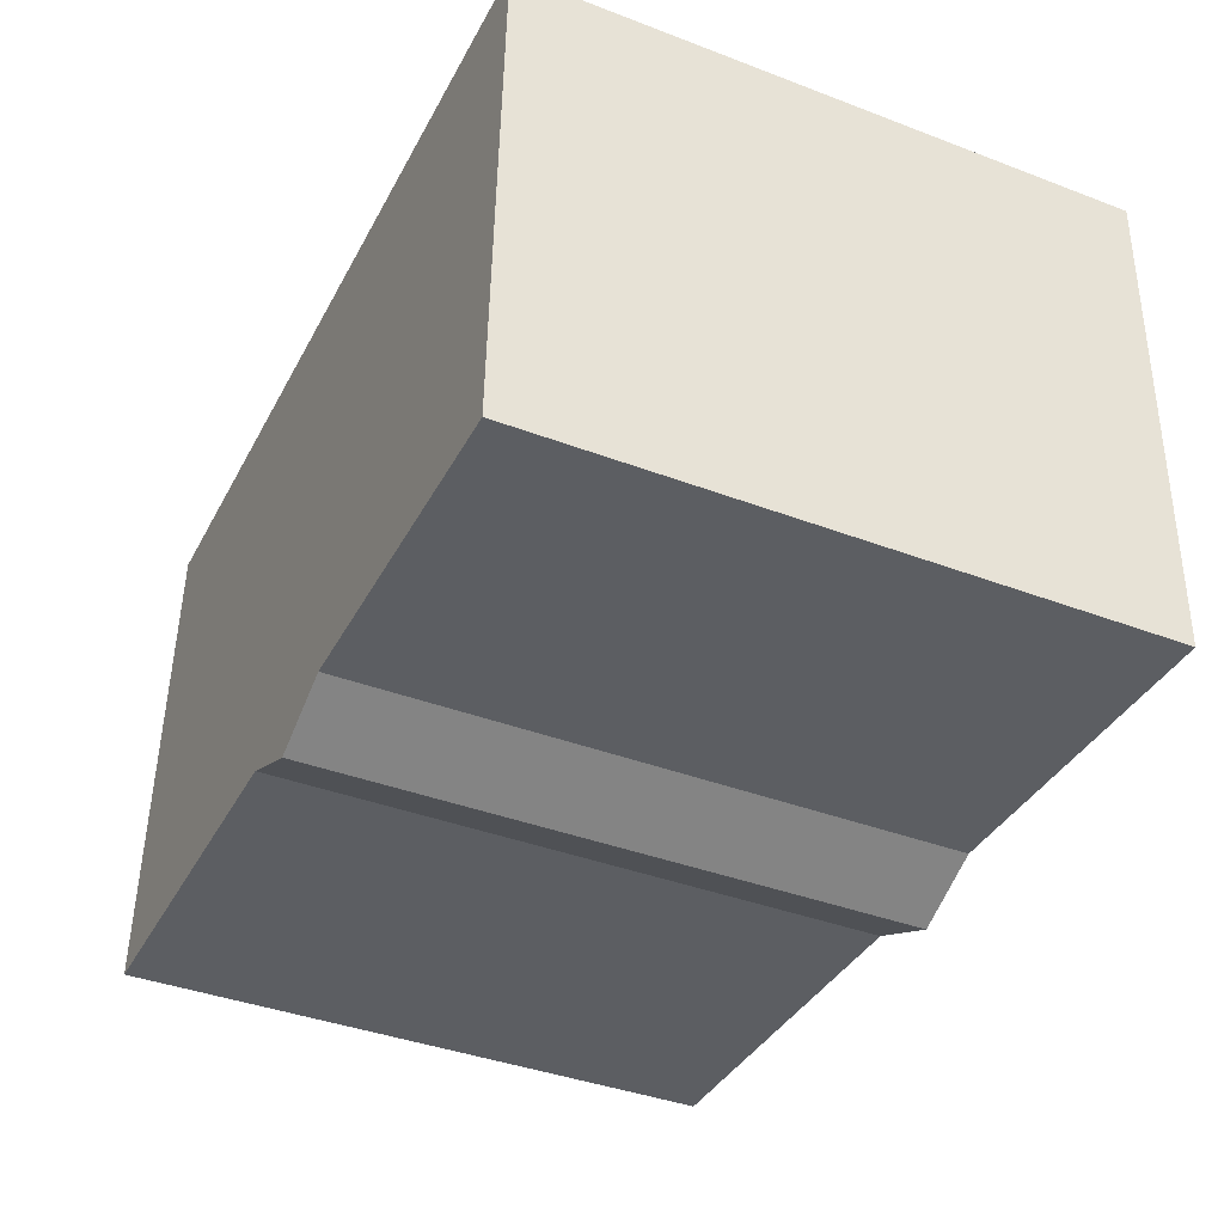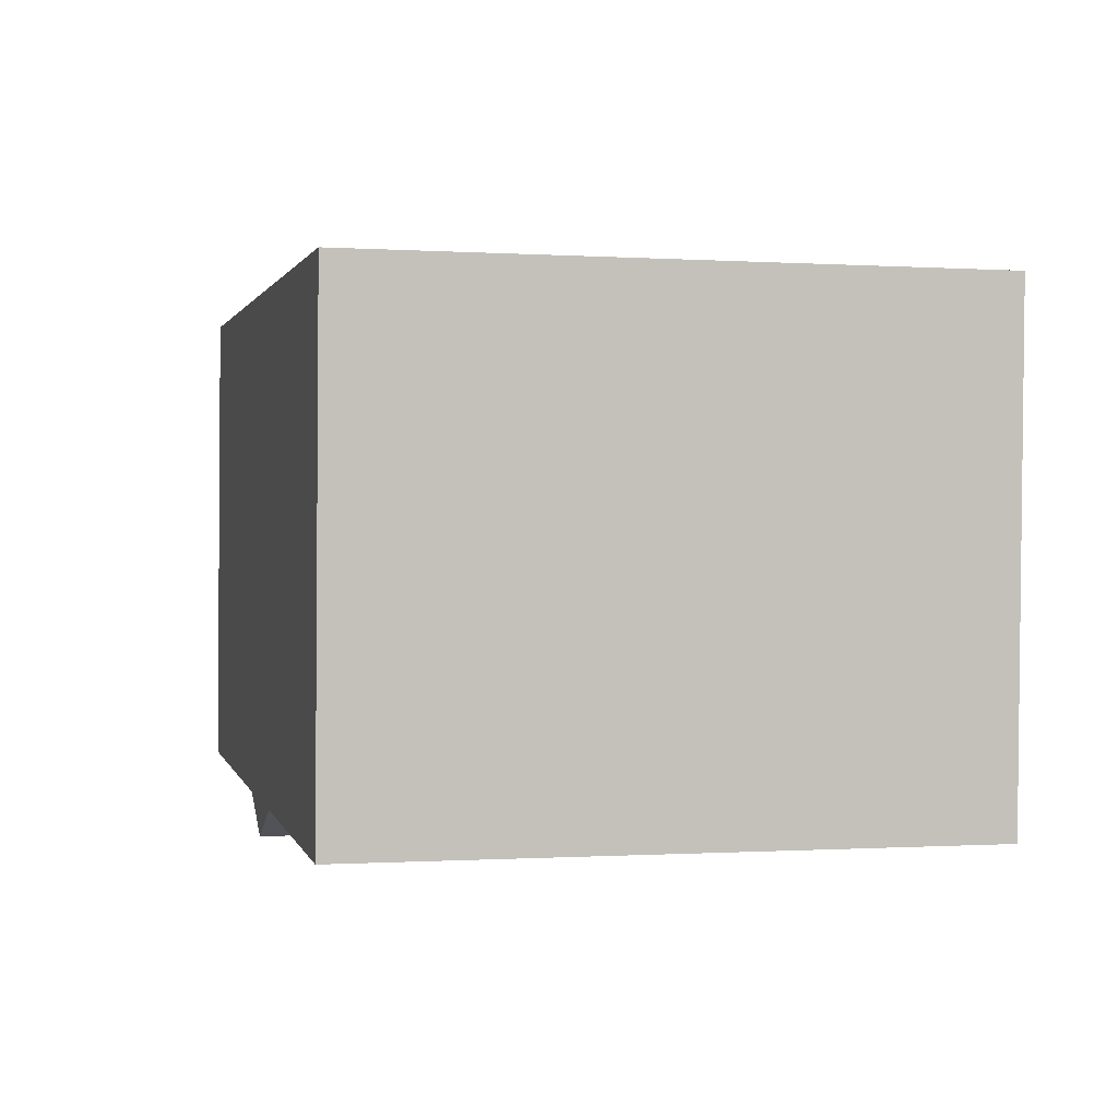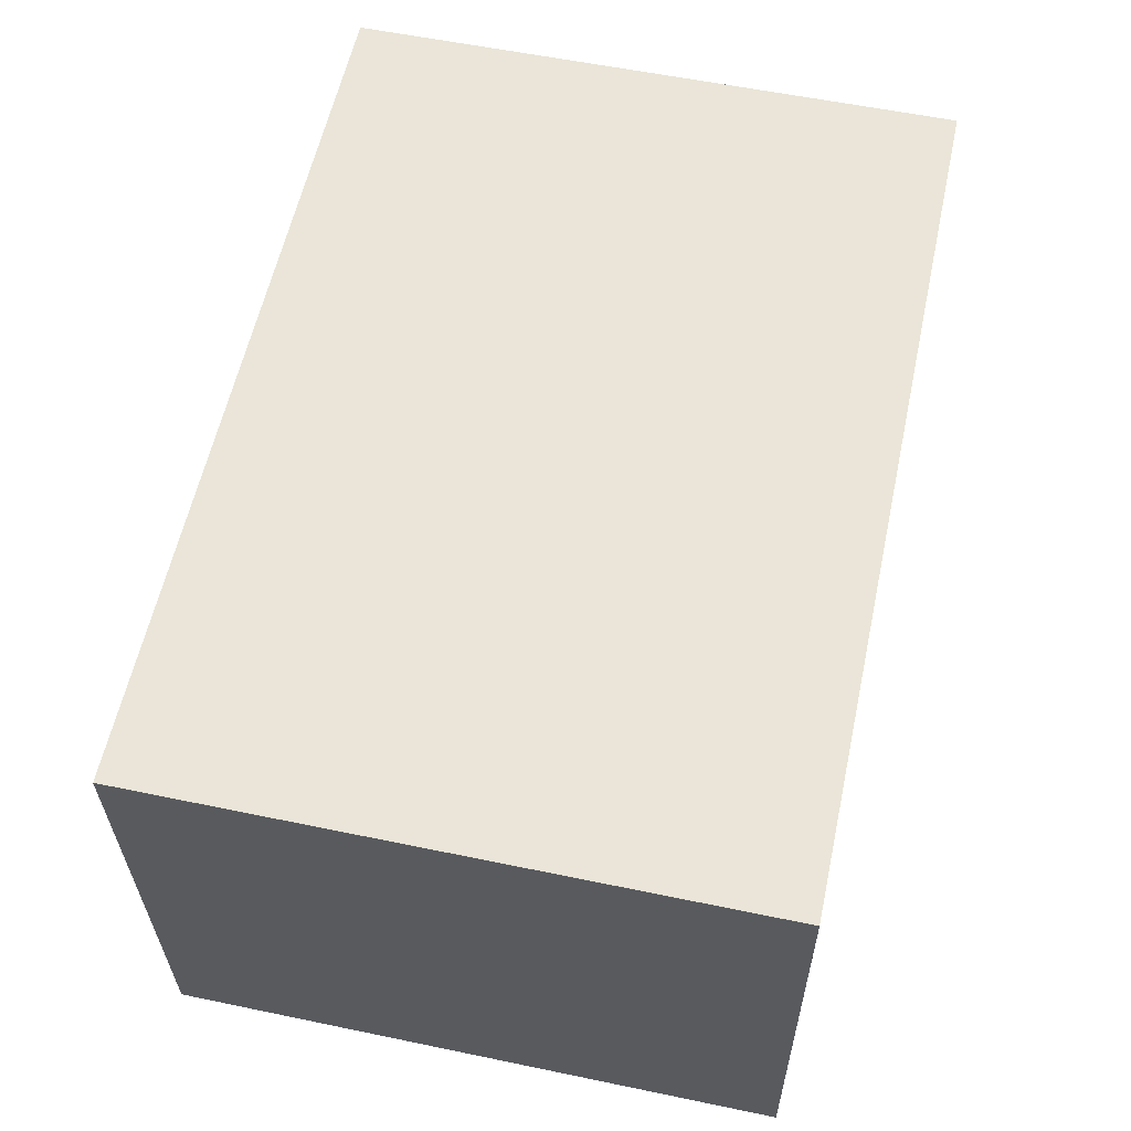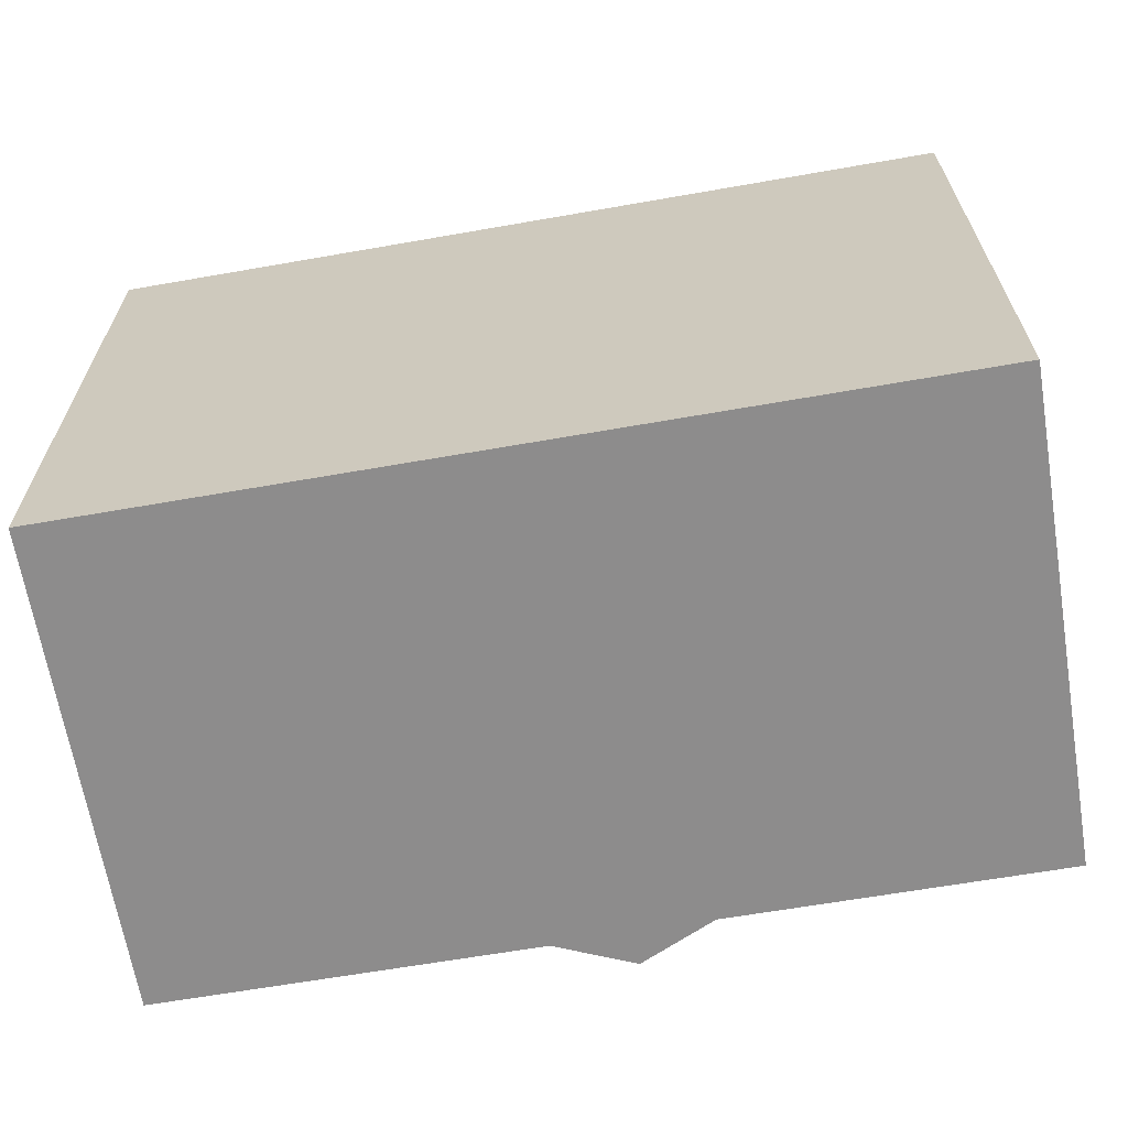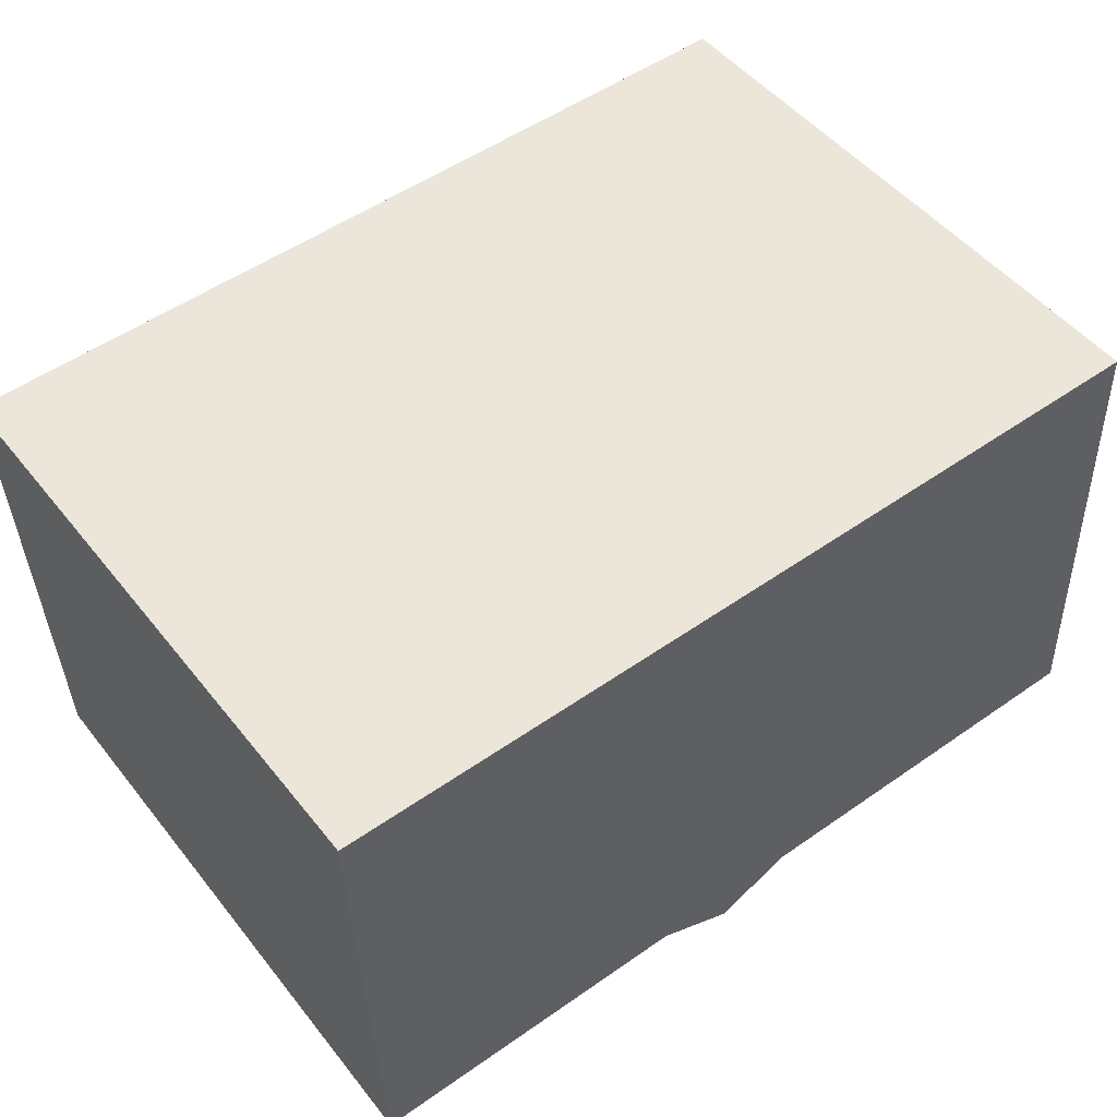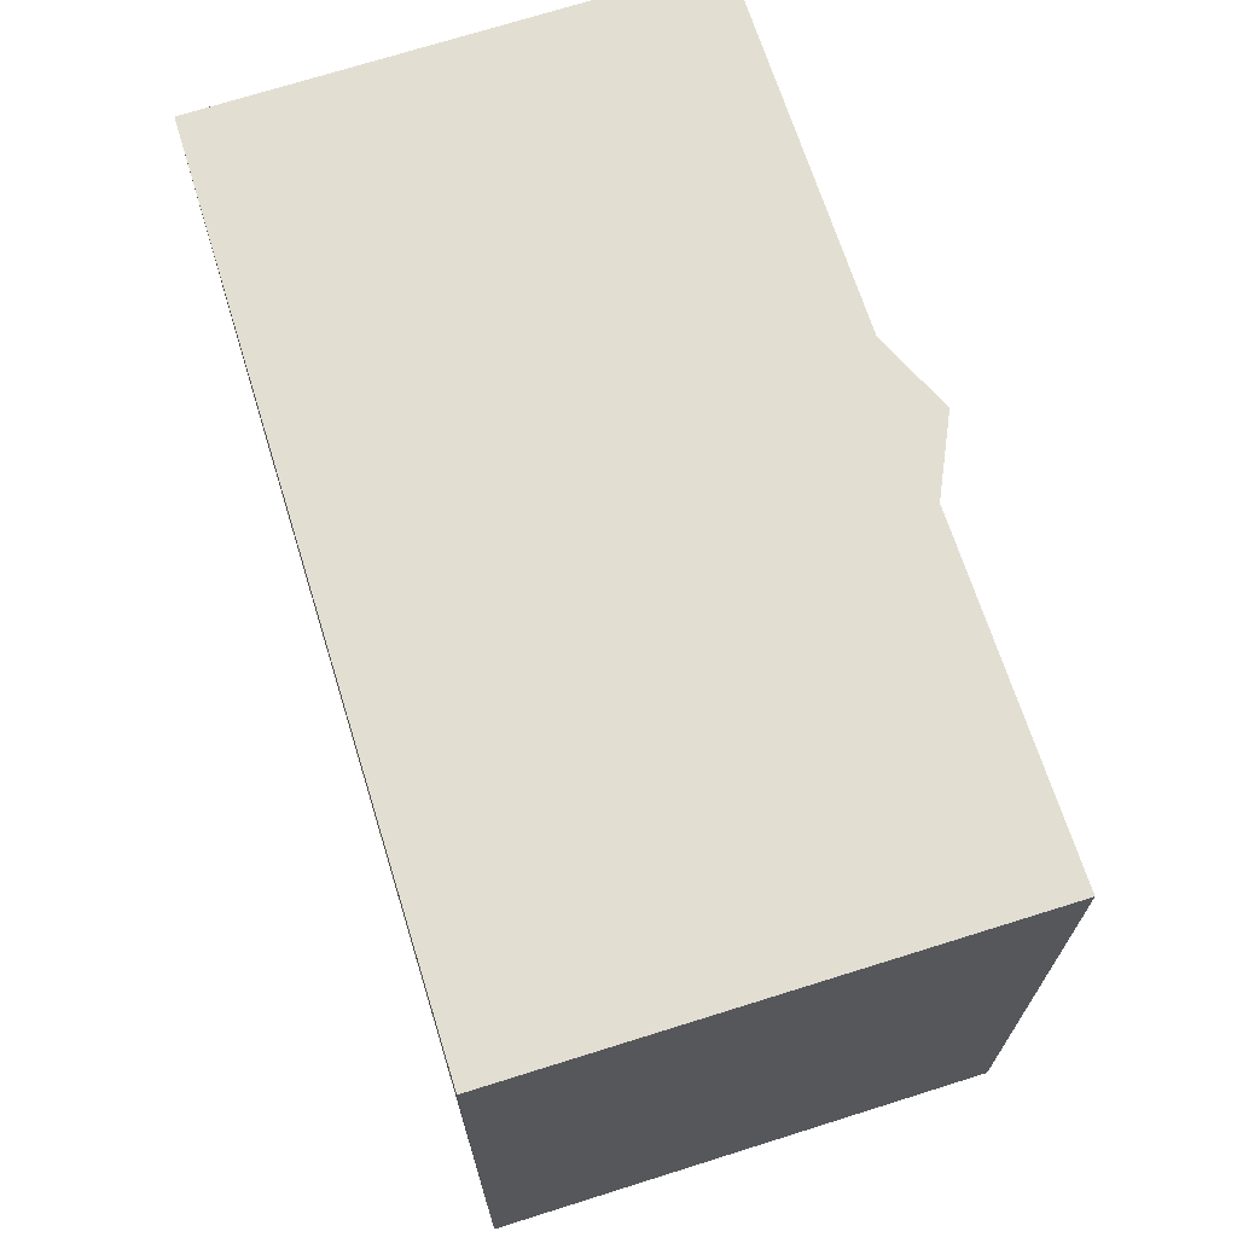
<metadata>
{"format":"obj","ext":"obj","renderer":"f3d","projection":"perspective","resolution":1024,"background":"white","views":[{"elev":-39.5,"azim":64.7,"up":"+Z"},{"elev":-0.4,"azim":76.5,"up":"+Z"},{"elev":57.2,"azim":102.2,"up":"+Z"},{"elev":-64.3,"azim":11.8,"up":"+Y"},{"elev":49.7,"azim":143.1,"up":"+Z"},{"elev":67.8,"azim":74.5,"up":"+Y"}]}
</metadata>
<code>
v  0.567 13.4 10.83
v  8.455 13.4 -0.261
v  0 13.4 8.203e-16
v  11.86 13.4 -0.326
v  19.28 13.4 -0.561
v  19.66 13.4 10.27
v  0.57 13.4 10.9
v  0.999 13.4 10.89
v  19.66 13.4 10.31
v  10.15 13.4 -1.071
v  0.57 -6.674e-16 10.9
v  19.66 -6.311e-16 10.31
v  0.999 -6.666e-16 10.89
v  19.28 3.435e-17 -0.561
v  19.66 -6.289e-16 10.27
v  11.86 1.996e-17 -0.326
v  8.455 1.598e-17 -0.261
v  0 0 0
v  10.15 6.558e-17 -1.071
v  0.567 -6.634e-16 10.83
g defaultobject
f 1 2 3
f 2 1 4
f 4 1 5
f 5 1 6
f 6 1 7
f 6 7 8
f 6 8 9
f 4 10 2
f 11 8 7
f 8 11 9
f 9 11 12
f 12 11 13
f 12 6 9
f 6 12 5
f 5 12 14
f 14 12 15
f 14 4 5
f 4 14 16
f 17 3 2
f 3 17 18
f 16 10 4
f 10 16 19
f 19 2 10
f 2 19 17
f 1 11 7
f 11 1 3
f 11 3 20
f 20 3 18
f 12 14 15
f 14 12 13
f 14 13 16
f 16 13 19
f 19 13 17
f 17 13 18
f 18 13 20
f 20 13 11

</code>
